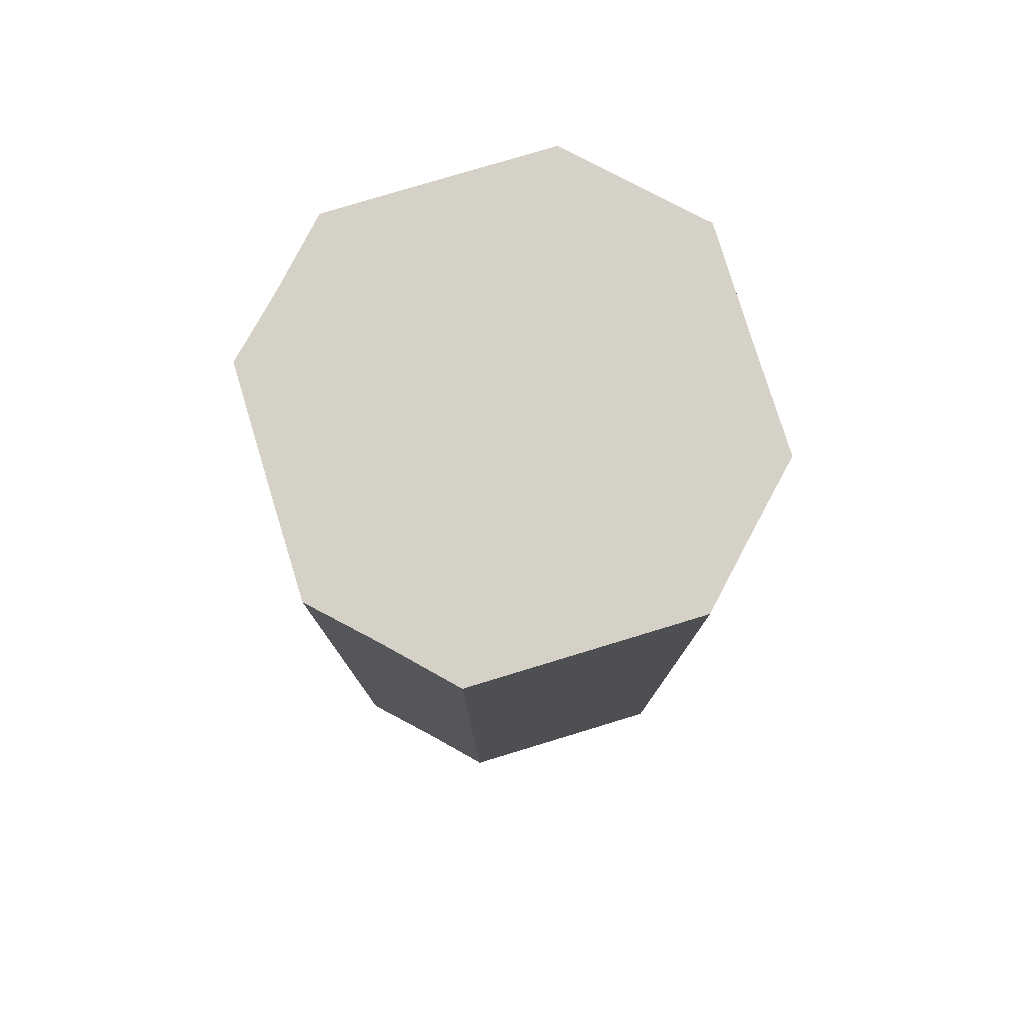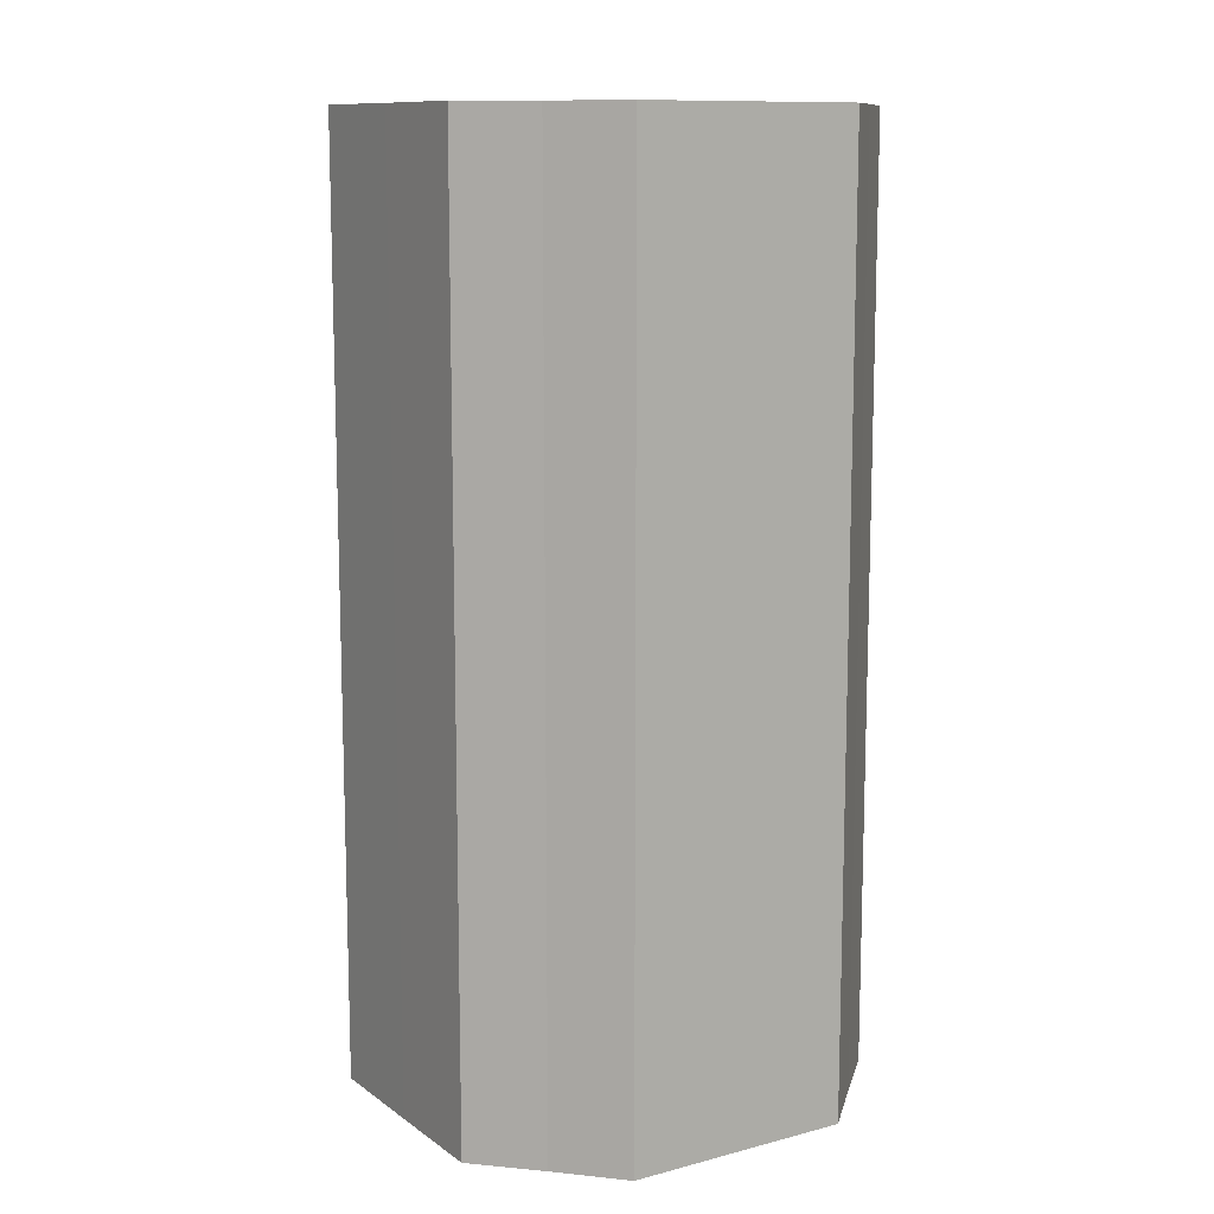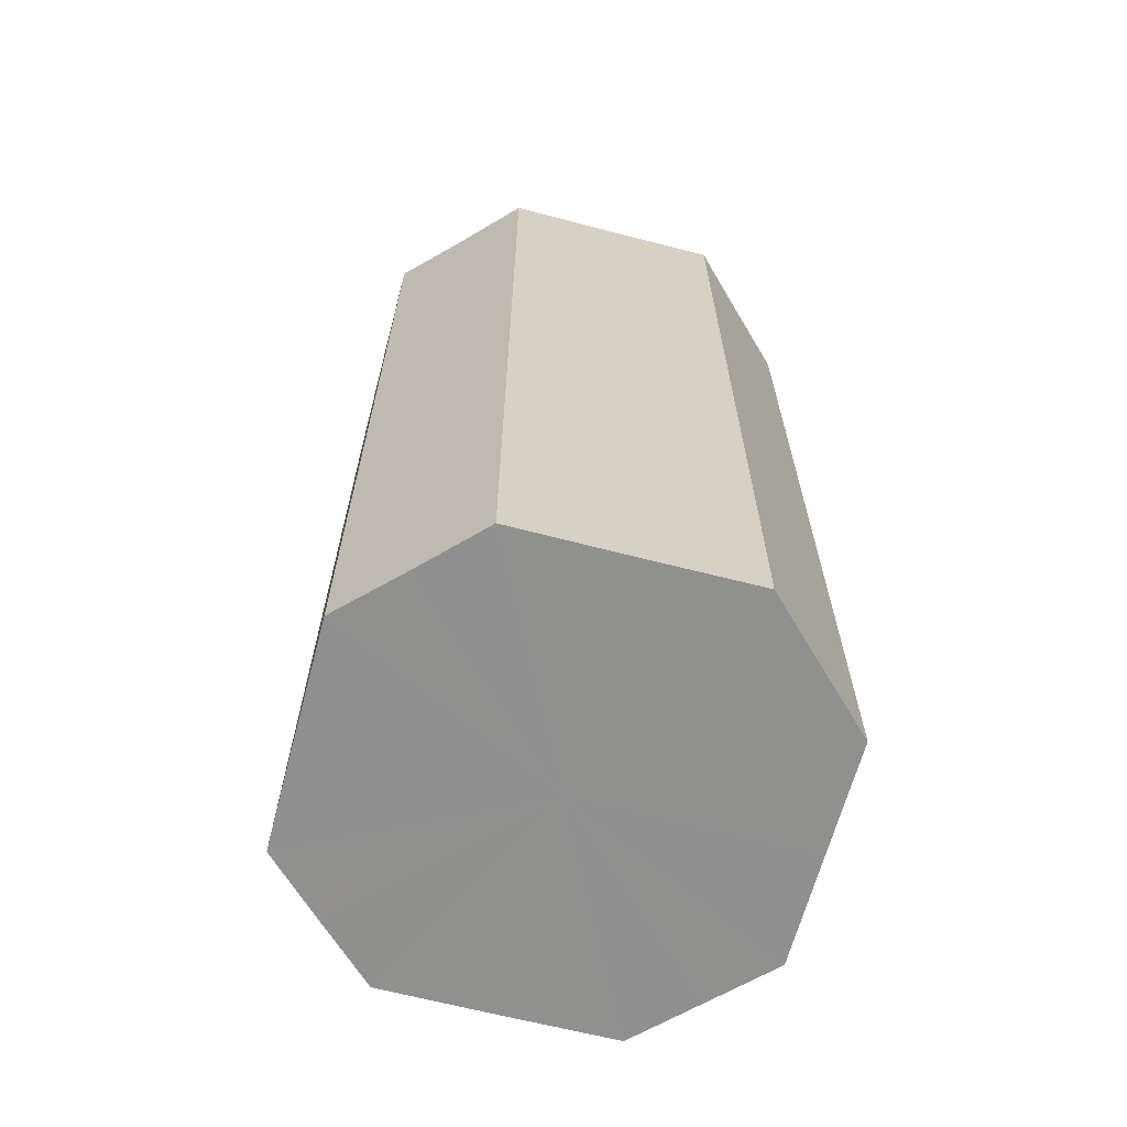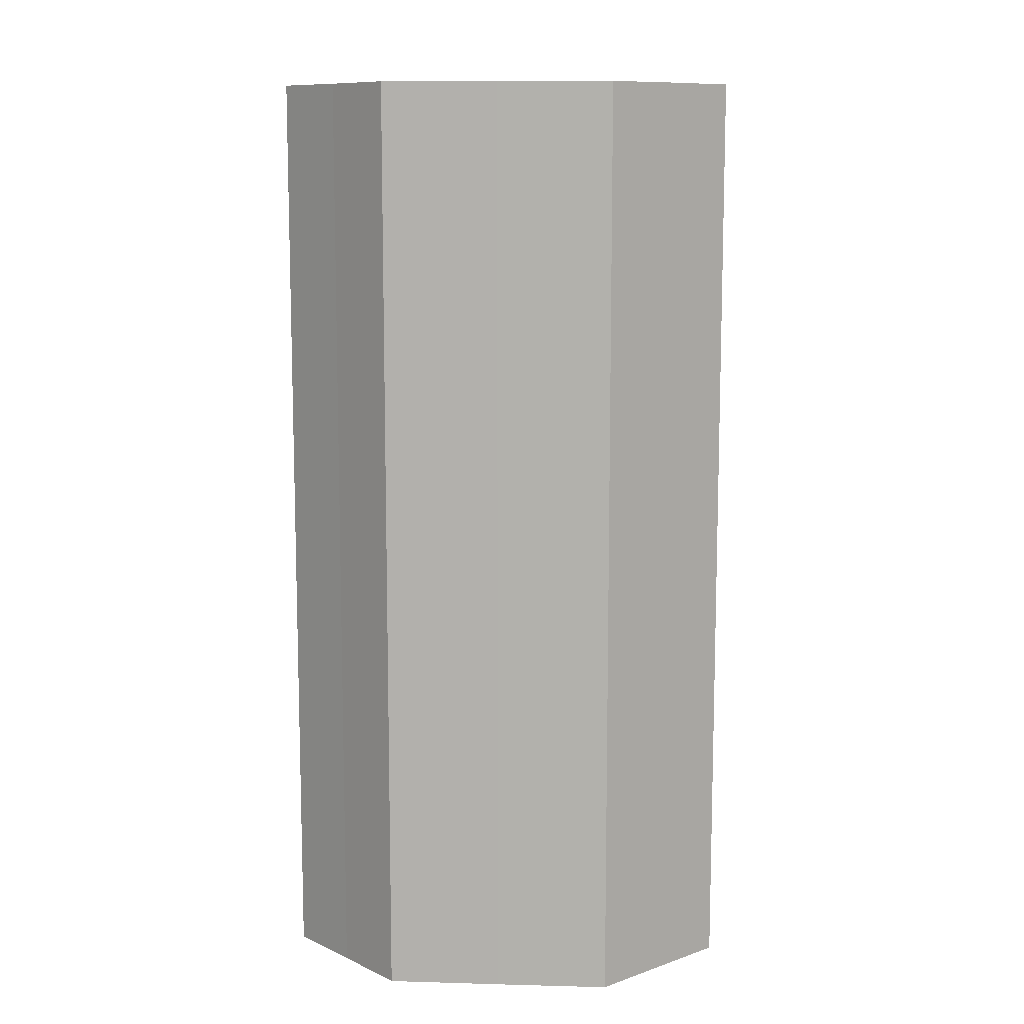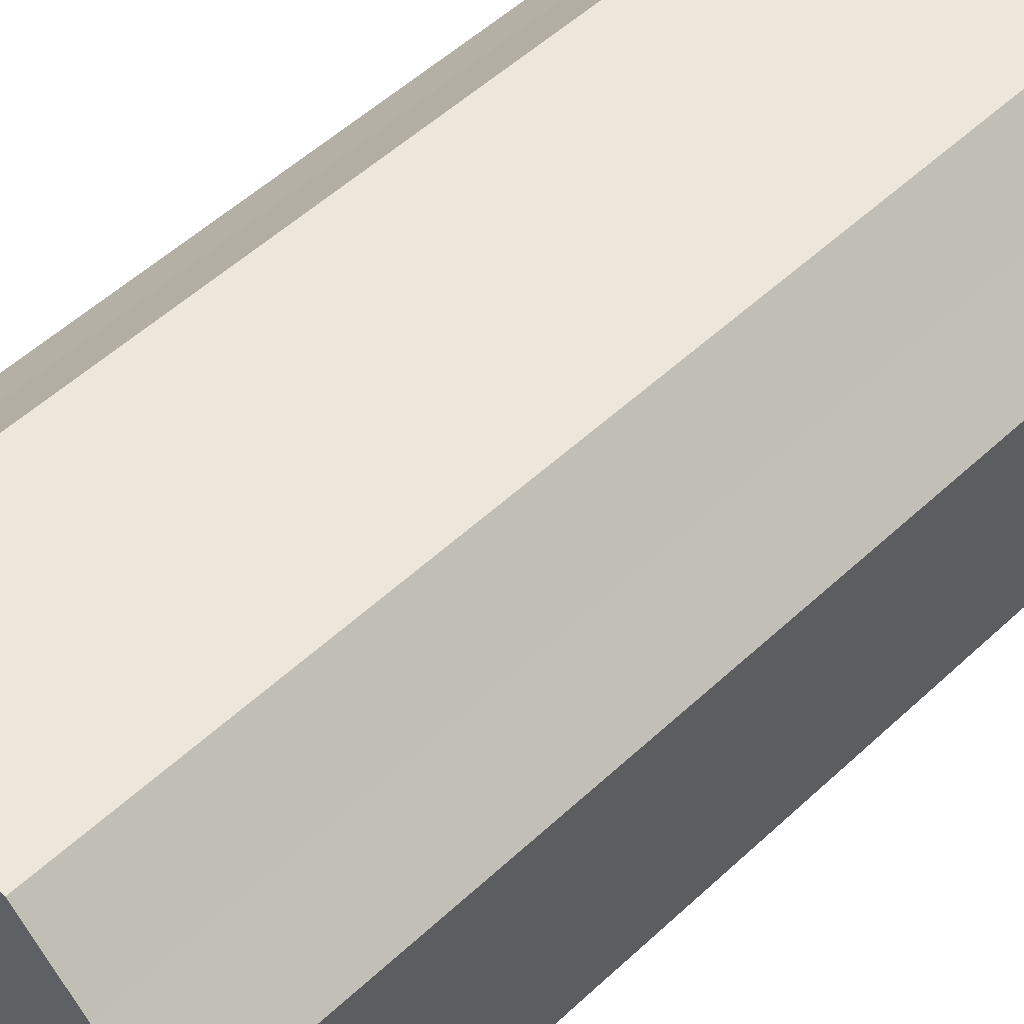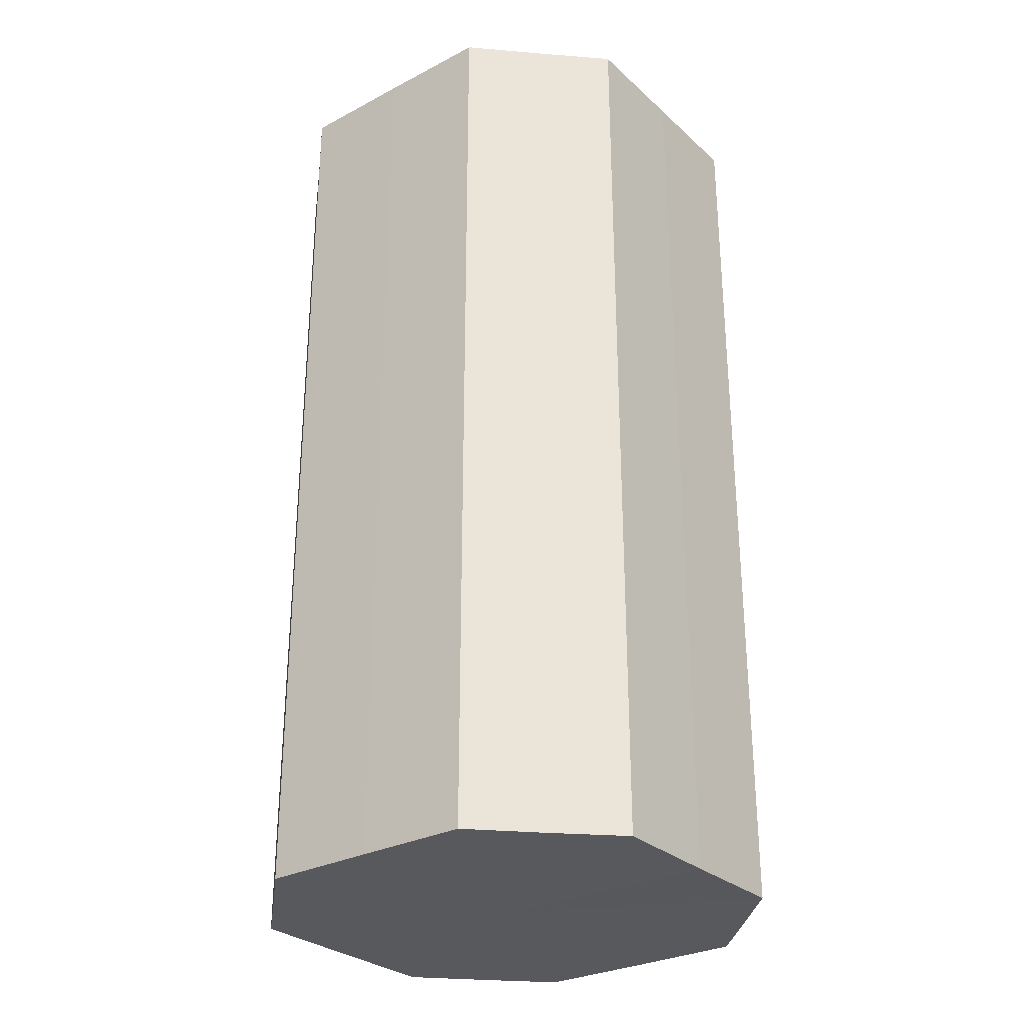
<metadata>
{"format":"obj","ext":"obj","renderer":"f3d","projection":"perspective","resolution":1024,"background":"white","views":[{"elev":78.7,"azim":163.1,"up":"+Z"},{"elev":11.3,"azim":147.9,"up":"+Z"},{"elev":-65.5,"azim":75.4,"up":"+Z"},{"elev":10.4,"azim":-86.1,"up":"+Z"},{"elev":52.8,"azim":45.0,"up":"+Y"},{"elev":-29.4,"azim":127.6,"up":"+Z"}]}
</metadata>
<code>
o 10887
v 2175 1862 7.965
v 2175 1862 7.965
v 2175 1862 7.8
v 2175 1862 7.965
v 2175 1862 7.8
v 2175 1862 7.965
v 2175 1862 7.8
v 2175 1862 7.965
v 2175 1862 7.8
v 2175 1862 7.965
v 2175 1862 7.8
v 2175 1862 7.965
v 2175 1862 7.8
v 2175 1862 7.965
v 2175 1862 7.8
v 2175 1862 7.965
v 2175 1862 7.8
v 2175 1862 7.965
v 2175 1862 7.8
v 2175 1862 7.965
v 2175 1862 7.8
v 2175 1862 7.965
v 2175 1862 7.8
v 2175 1862 7.965
v 2175 1862 7.8
v 2175 1862 7.965
v 2175 1862 7.8
v 2175 1862 7.965
v 2175 1862 7.8
v 2175 1862 7.965
v 2175 1862 7.8
v 2175 1862 7.8
v 2175 1862 7.8
v 2175 1862 7.965
v 2175 1862 7.8
v 2175 1862 7.965
v 2175 1862 7.8
v 2175 1862 7.8
v 2175 1862 7.965
v 2175 1862 7.8
v 2175 1862 7.965
v 2175 1862 7.965
v 2175 1862 7.8
v 2175 1862 7.8
v 2175 1862 7.965
v 2175 1862 7.8
v 2175 1862 7.965
v 2175 1862 7.965
v 2175 1862 7.8
v 2175 1862 7.8
v 2175 1862 7.965
v 2175 1862 7.8
v 2175 1862 7.965
v 2175 1862 7.965
v 2175 1862 7.8
v 2175 1862 7.8
v 2175 1862 7.965
v 2175 1862 7.8
v 2175 1862 7.965
v 2175 1862 7.965
v 2175 1862 7.8
v 2175 1862 7.8
v 2175 1862 7.965
v 2175 1862 7.965
v 2175 1862 7.965
v 2175 1862 7.965
v 2175 1862 7.965
v 2175 1862 7.965
v 2175 1862 7.965
v 2175 1862 7.965
v 2175 1862 7.965
v 2175 1862 7.965
v 2175 1862 7.965
v 2175 1862 7.965
v 2175 1862 7.965
v 2175 1862 7.965
v 2175 1862 7.965
v 2175 1862 7.965
v 2175 1862 7.965
v 2175 1862 7.965
v 2175 1862 7.965
v 2175 1862 7.8
v 2175 1862 7.8
v 2175 1862 7.8
v 2175 1862 7.8
v 2175 1862 7.8
v 2175 1862 7.8
v 2175 1862 7.8
v 2175 1862 7.8
v 2175 1862 7.8
v 2175 1862 7.8
v 2175 1862 7.8
v 2175 1862 7.8
v 2175 1862 7.8
v 2175 1862 7.8
v 2175 1862 7.8
v 2175 1862 7.8
v 2175 1862 7.8
f 1 2 3
f 2 4 5
f 6 1 7
f 4 8 9
f 10 6 11
f 8 12 13
f 14 10 15
f 12 16 17
f 18 14 19
f 16 20 21
f 22 18 23
f 20 24 25
f 26 22 27
f 24 28 29
f 30 26 31
f 28 30 32
f 33 34 35
f 35 36 37
f 38 39 33
f 40 41 38
f 37 42 43
f 44 45 40
f 46 47 44
f 43 48 49
f 50 51 46
f 52 53 50
f 49 54 55
f 56 57 52
f 58 59 56
f 55 60 61
f 62 63 58
f 61 64 62
f 65 66 67
f 65 68 66
f 65 67 69
f 65 70 68
f 65 69 71
f 65 72 70
f 65 71 73
f 65 74 72
f 65 73 75
f 65 76 74
f 65 75 77
f 65 78 76
f 65 77 79
f 65 80 78
f 65 79 81
f 65 81 80
f 82 83 84
f 82 85 83
f 82 84 86
f 82 87 85
f 82 86 88
f 82 89 87
f 82 88 90
f 82 91 89
f 82 90 92
f 82 93 91
f 82 92 94
f 82 95 93
f 82 94 96
f 82 97 95
f 82 96 98
f 82 98 97

</code>
